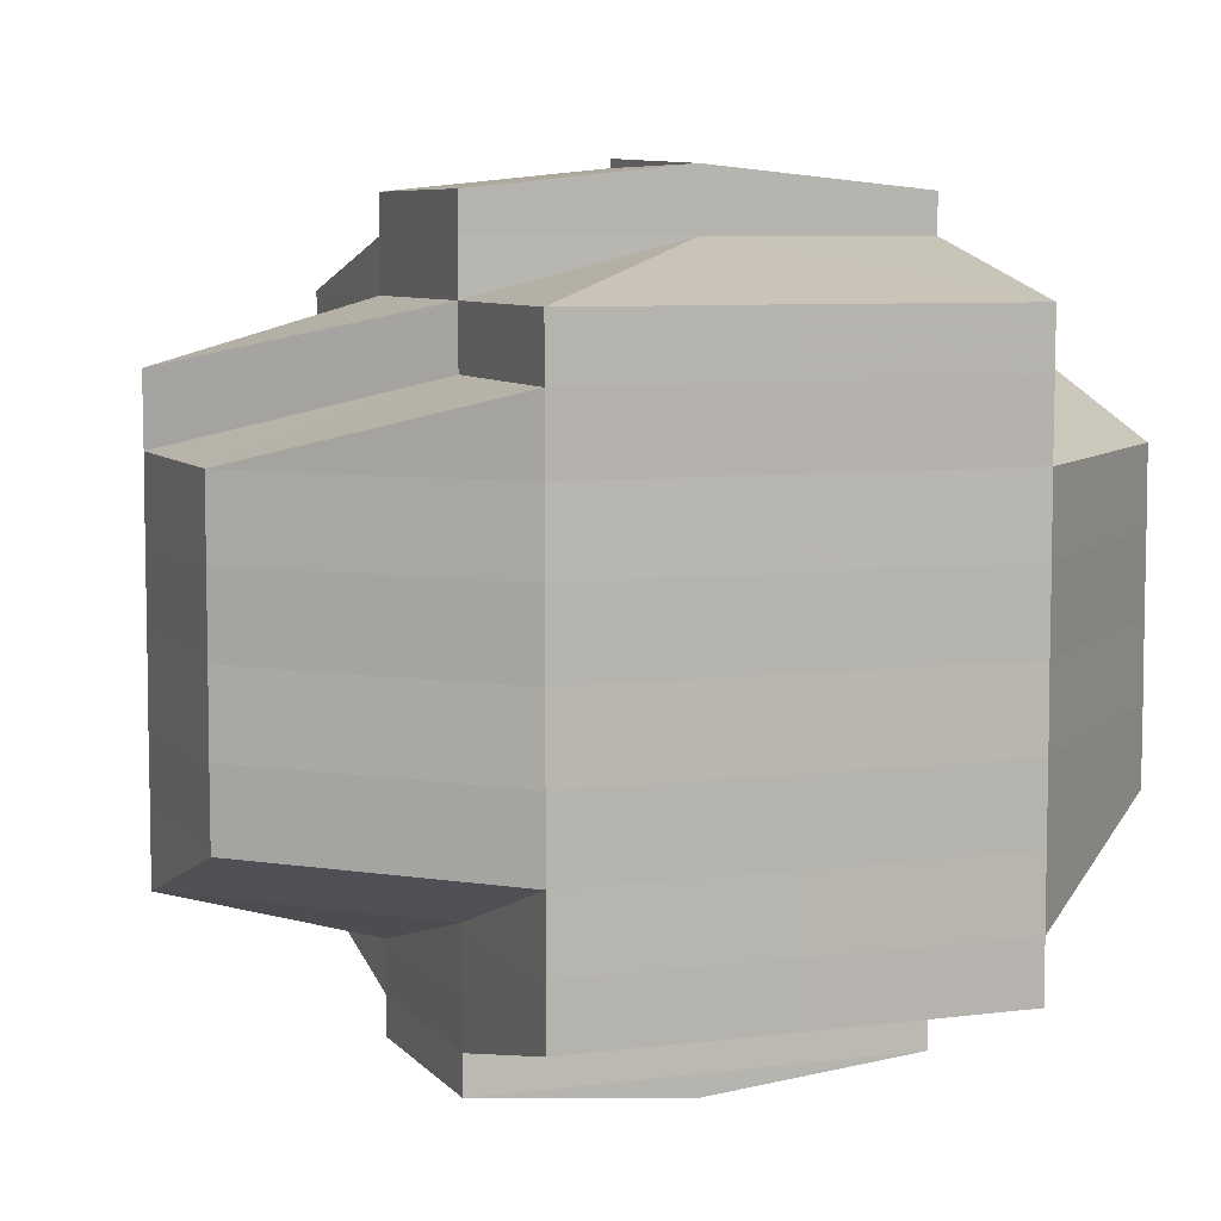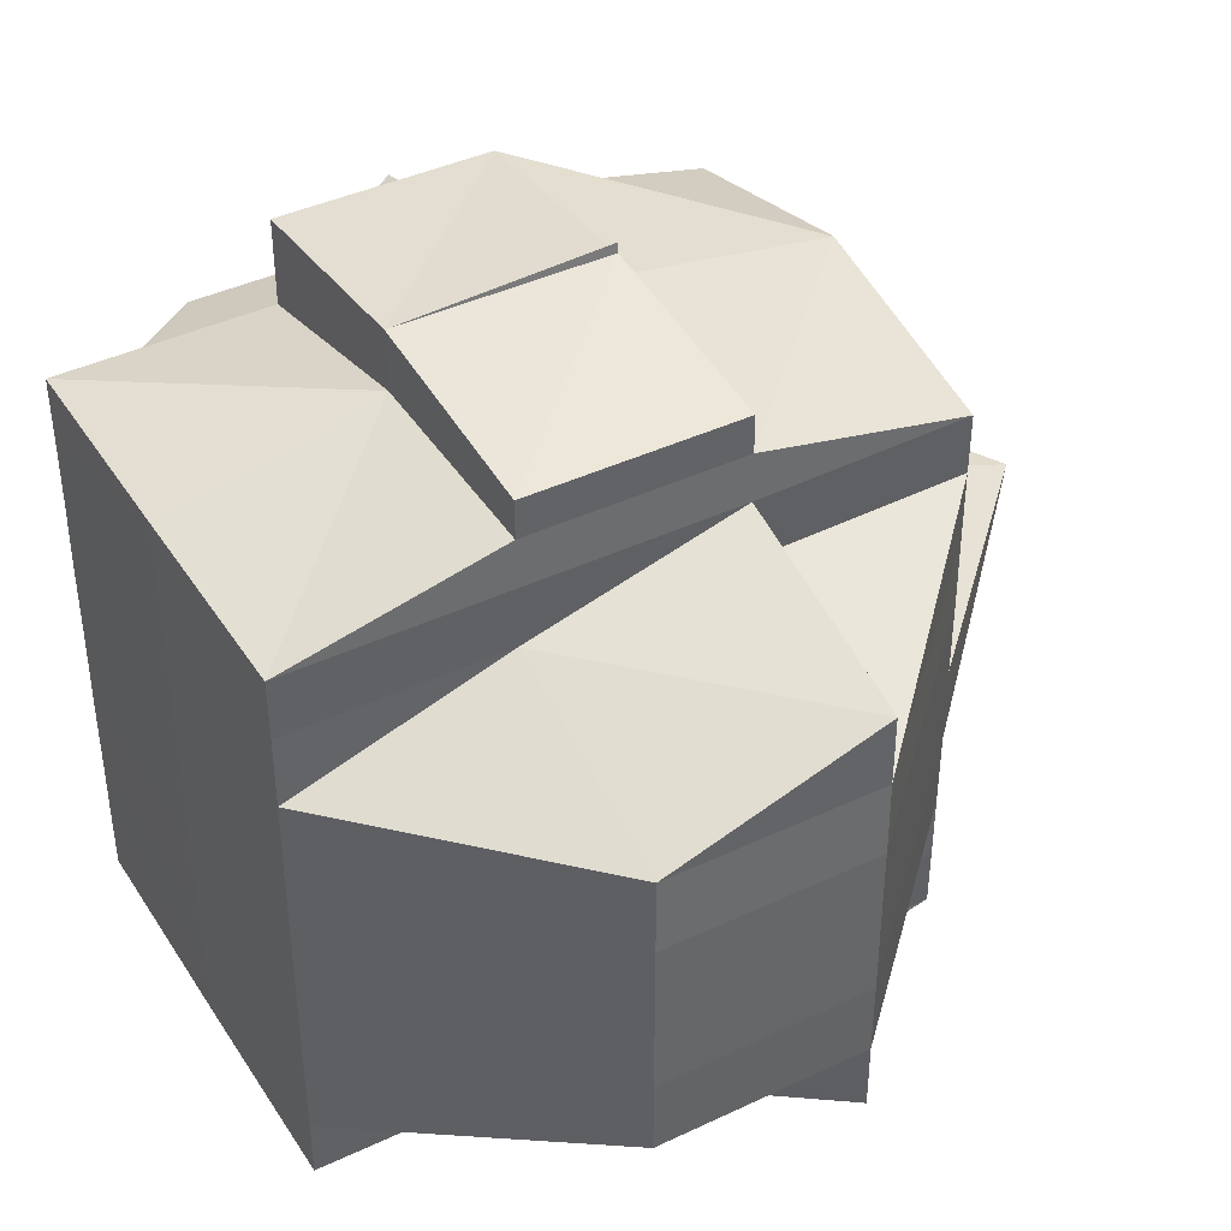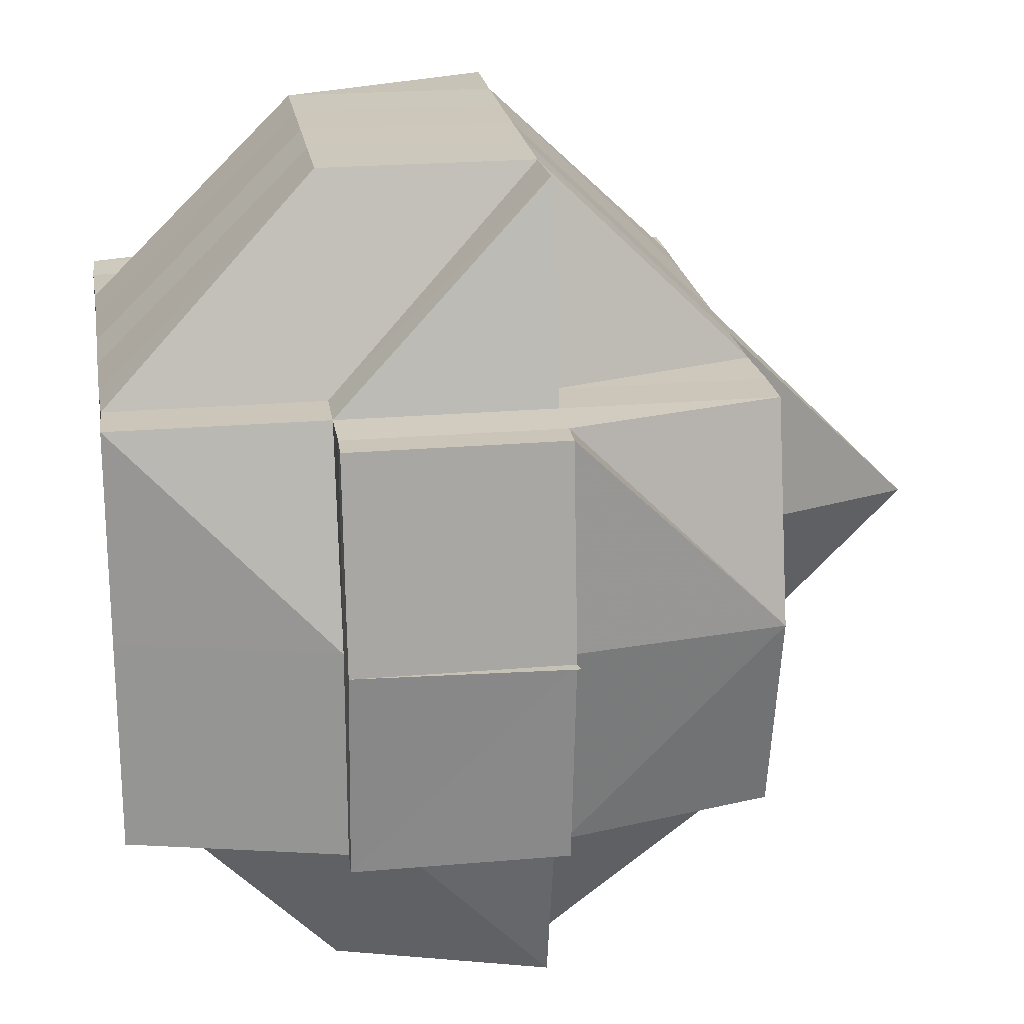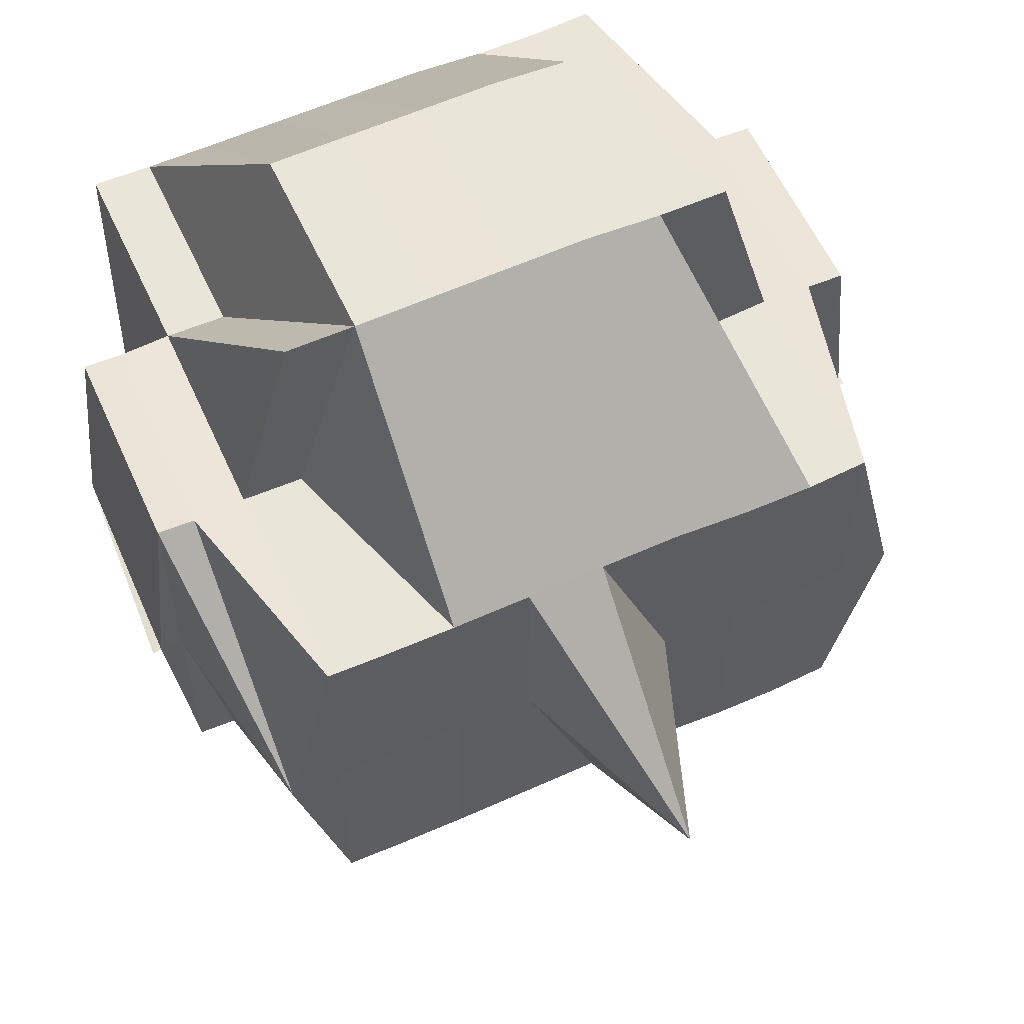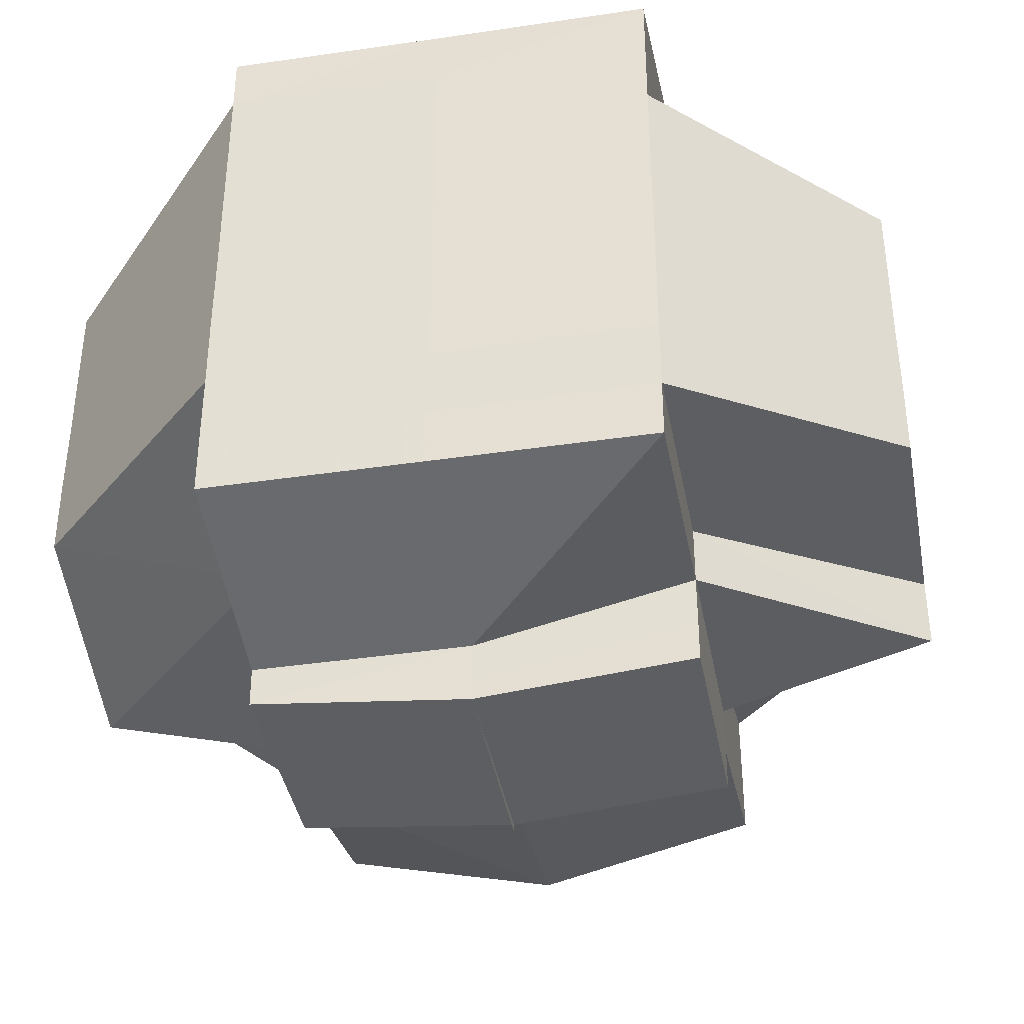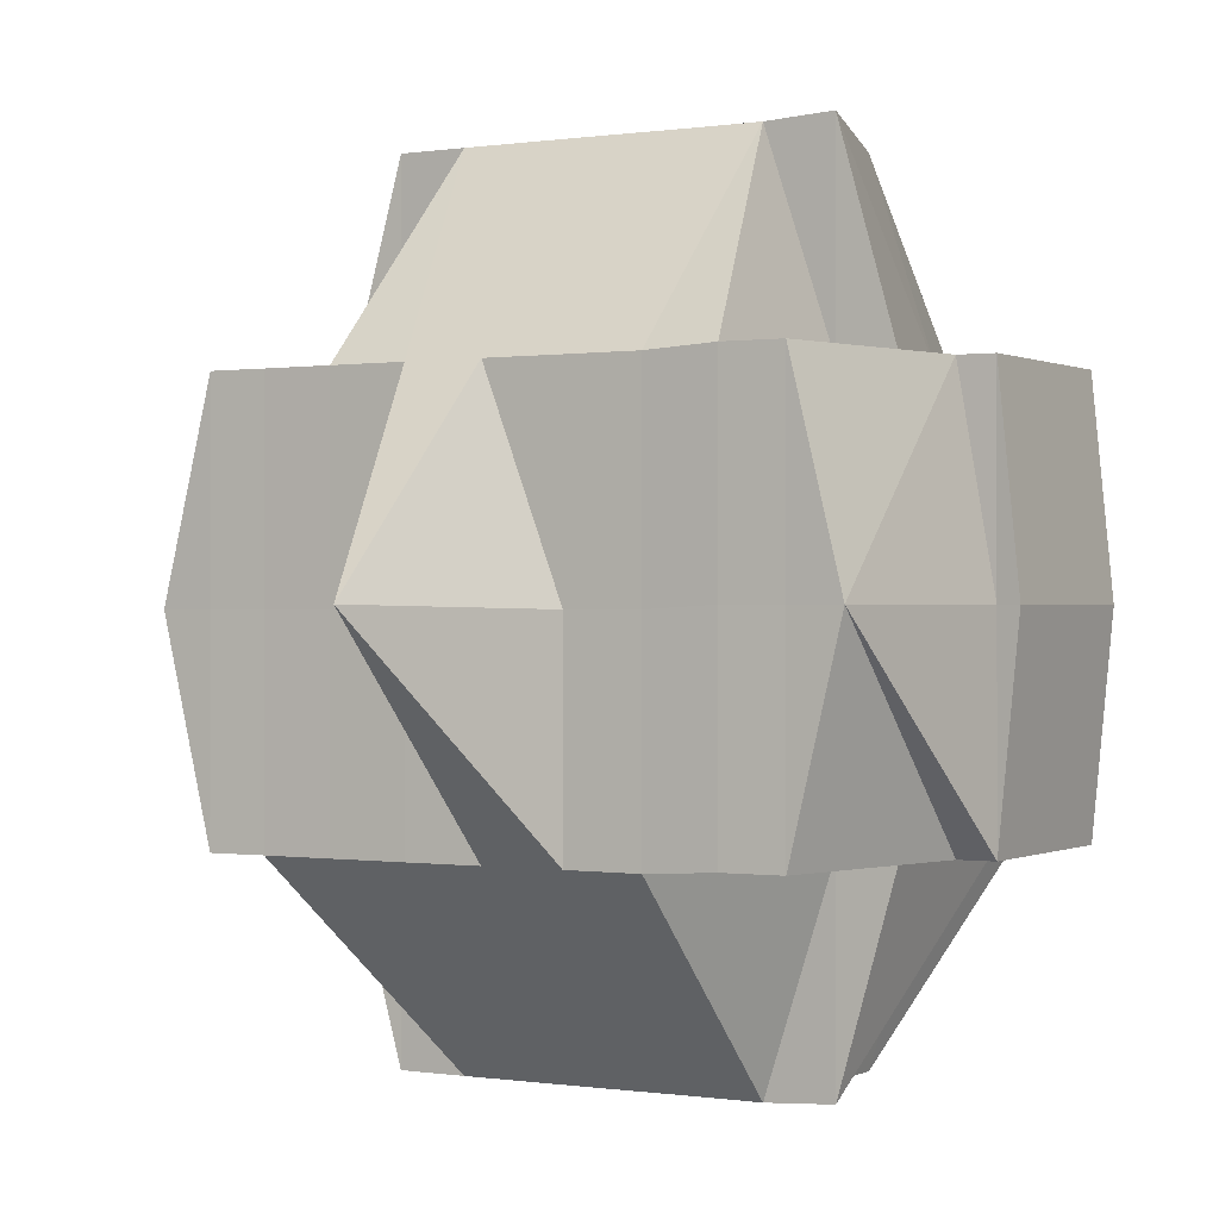
<metadata>
{"format":"obj","ext":"obj","renderer":"f3d","projection":"perspective","resolution":1024,"background":"white","views":[{"elev":7.0,"azim":69.3,"up":"+Z"},{"elev":41.4,"azim":149.9,"up":"+Z"},{"elev":21.7,"azim":171.0,"up":"+Y"},{"elev":58.4,"azim":-114.6,"up":"+Y"},{"elev":-39.5,"azim":100.3,"up":"+Z"},{"elev":-0.3,"azim":-59.8,"up":"+Y"}]}
</metadata>
<code>
o 5081
v 2175 1899 13.57
v 2175 1899 13.57
v 2175 1899 13.57
v 2175 1899 13.57
v 2175 1899 13.57
v 2175 1899 13.57
v 2175 1899 13.57
v 2175 1899 13.57
v 2175 1899 13.57
v 2175 1899 13.57
v 2175 1899 13.57
v 2175 1899 13.57
v 2175 1899 13.57
v 2175 1899 13.57
v 2175 1899 13.57
v 2175 1899 13.57
v 2175 1899 13.57
v 2175 1899 13.56
v 2175 1899 13.56
v 2175 1899 13.56
v 2175 1899 13.56
v 2175 1899 13.56
v 2175 1899 13.57
v 2175 1899 13.56
v 2175 1899 13.56
v 2175 1899 13.56
v 2175 1899 13.56
v 2175 1899 13.55
v 2175 1899 13.55
v 2175 1899 13.56
v 2175 1899 13.55
v 2175 1899 13.56
v 2175 1899 13.56
v 2175 1899 13.56
v 2175 1899 13.56
v 2175 1899 13.56
v 2175 1899 13.56
v 2175 1899 13.56
v 2175 1899 13.56
v 2175 1899 13.55
v 2175 1899 13.56
v 2175 1899 13.56
v 2175 1899 13.56
v 2175 1899 13.56
v 2175 1899 13.56
v 2175 1899 13.56
v 2175 1899 13.56
v 2175 1899 13.55
v 2175 1899 13.55
v 2175 1899 13.55
v 2175 1899 13.55
v 2175 1899 13.55
v 2175 1899 13.55
v 2175 1899 13.55
v 2175 1899 13.55
v 2175 1899 13.55
v 2175 1899 13.55
v 2175 1899 13.55
v 2175 1899 13.55
v 2175 1899 13.55
v 2175 1899 13.54
v 2175 1899 13.56
v 2175 1899 13.56
v 2175 1899 13.55
v 2175 1899 13.56
v 2175 1899 13.56
v 2175 1899 13.55
v 2175 1899 13.56
v 2175 1899 13.55
v 2175 1899 13.55
v 2175 1899 13.56
v 2175 1899 13.56
v 2175 1899 13.56
v 2175 1899 13.56
v 2175 1899 13.56
v 2175 1899 13.56
v 2175 1899 13.56
v 2175 1899 13.56
v 2175 1899 13.57
v 2175 1899 13.56
v 2175 1899 13.56
v 2175 1899 13.56
v 2175 1899 13.55
v 2175 1899 13.56
v 2175 1899 13.56
v 2175 1899 13.56
v 2175 1899 13.57
v 2175 1899 13.56
v 2175 1899 13.56
v 2175 1899 13.56
v 2175 1899 13.57
v 2175 1899 13.56
v 2175 1899 13.56
v 2175 1899 13.56
v 2175 1899 13.56
v 2175 1899 13.56
v 2175 1899 13.56
v 2175 1899 13.56
v 2175 1899 13.56
v 2175 1899 13.57
v 2175 1899 13.55
v 2175 1899 13.56
v 2175 1899 13.56
v 2175 1899 13.57
v 2175 1899 13.55
v 2175 1899 13.56
v 2175 1899 13.56
v 2175 1899 13.56
v 2175 1899 13.55
v 2175 1899 13.55
v 2175 1899 13.55
v 2175 1899 13.55
v 2175 1899 13.55
v 2175 1899 13.55
v 2175 1899 13.54
v 2175 1899 13.54
v 2175 1899 13.54
v 2175 1899 13.54
v 2175 1899 13.54
v 2175 1899 13.54
v 2175 1899 13.54
v 2175 1899 13.54
v 2175 1899 13.54
v 2175 1899 13.54
v 2175 1899 13.54
v 2175 1899 13.54
v 2175 1899 13.54
v 2175 1899 13.53
v 2175 1899 13.53
v 2175 1899 13.54
v 2175 1899 13.53
v 2175 1899 13.54
v 2175 1899 13.54
v 2175 1899 13.53
v 2175 1899 13.53
v 2175 1899 13.53
v 2175 1899 13.53
v 2175 1899 13.54
v 2175 1899 13.53
v 2175 1899 13.53
v 2175 1899 13.53
v 2175 1899 13.53
v 2175 1899 13.53
v 2175 1899 13.53
v 2175 1899 13.53
v 2175 1899 13.53
v 2175 1899 13.53
v 2175 1899 13.53
v 2175 1899 13.53
v 2175 1899 13.53
v 2175 1899 13.54
v 2175 1899 13.54
v 2175 1899 13.54
v 2175 1899 13.54
v 2175 1899 13.54
v 2175 1899 13.53
v 2175 1899 13.54
v 2175 1899 13.54
v 2175 1899 13.54
v 2175 1899 13.54
v 2175 1899 13.54
v 2175 1899 13.55
v 2175 1899 13.54
v 2175 1899 13.55
v 2175 1899 13.55
v 2175 1899 13.54
v 2175 1899 13.54
v 2175 1899 13.53
v 2175 1899 13.54
v 2175 1899 13.55
v 2175 1899 13.56
v 2175 1899 13.56
v 2175 1899 13.54
v 2175 1899 13.55
v 2175 1899 13.56
v 2175 1899 13.56
v 2175 1899 13.56
v 2175 1899 13.55
v 2175 1899 13.55
v 2175 1899 13.55
v 2175 1899 13.54
v 2175 1899 13.54
v 2175 1899 13.54
v 2175 1899 13.54
v 2175 1899 13.54
v 2175 1899 13.54
v 2175 1899 13.54
v 2175 1899 13.54
v 2175 1899 13.54
v 2175 1899 13.53
v 2175 1899 13.53
v 2175 1899 13.53
v 2175 1899 13.53
v 2175 1899 13.54
v 2175 1899 13.54
v 2175 1899 13.54
v 2175 1899 13.54
v 2175 1899 13.53
v 2175 1899 13.54
v 2175 1899 13.53
v 2175 1899 13.54
v 2175 1899 13.54
v 2175 1899 13.53
v 2175 1899 13.53
v 2175 1899 13.54
v 2175 1899 13.53
v 2175 1899 13.53
v 2175 1899 13.54
v 2175 1899 13.53
v 2175 1899 13.53
v 2175 1899 13.53
v 2175 1899 13.53
v 2175 1899 13.53
v 2175 1899 13.53
v 2175 1899 13.53
v 2175 1899 13.53
v 2175 1899 13.53
v 2175 1899 13.53
v 2175 1899 13.53
v 2175 1899 13.53
v 2175 1899 13.53
v 2175 1899 13.53
v 2175 1899 13.53
v 2175 1899 13.53
v 2175 1899 13.53
v 2175 1899 13.53
v 2175 1899 13.53
v 2175 1899 13.53
v 2175 1899 13.53
v 2175 1899 13.53
v 2175 1899 13.53
v 2175 1899 13.53
v 2175 1899 13.53
v 2175 1899 13.53
v 2175 1899 13.53
v 2175 1899 13.53
v 2175 1899 13.53
v 2175 1899 13.53
v 2175 1899 13.53
v 2175 1899 13.53
v 2175 1899 13.53
v 2175 1899 13.57
v 2175 1899 13.56
v 2175 1899 13.57
v 2175 1899 13.57
v 2175 1899 13.56
v 2175 1899 13.56
v 2175 1899 13.56
v 2175 1899 13.56
v 2175 1899 13.56
v 2175 1899 13.55
v 2175 1899 13.56
v 2175 1899 13.56
v 2175 1899 13.56
v 2175 1899 13.54
v 2175 1899 13.54
v 2175 1899 13.54
v 2175 1899 13.54
v 2175 1899 13.53
v 2175 1899 13.54
v 2175 1899 13.53
v 2175 1899 13.54
v 2175 1899 13.54
v 2175 1899 13.53
v 2175 1899 13.54
v 2175 1899 13.53
v 2175 1899 13.53
v 2175 1899 13.53
v 2175 1899 13.53
v 2175 1899 13.53
f 1 2 3
f 4 5 3
f 1 6 7
f 6 8 9
f 4 10 11
f 10 12 13
f 14 15 9
f 16 14 7
f 17 18 14
f 18 19 20
f 21 22 15
f 14 21 23
f 21 24 22
f 25 21 14
f 26 27 24
f 28 29 27
f 26 28 30
f 31 28 26
f 32 33 21
f 34 32 35
f 33 36 21
f 33 26 36
f 37 38 33
f 39 26 33
f 39 31 26
f 40 31 39
f 41 40 39
f 41 39 42
f 43 41 42
f 42 44 45
f 46 47 42
f 47 48 41
f 49 40 41
f 49 50 40
f 40 51 31
f 50 51 40
f 51 52 31
f 31 52 28
f 50 53 51
f 52 54 28
f 28 54 55
f 51 56 52
f 53 56 51
f 52 57 54
f 56 57 52
f 54 58 55
f 57 59 54
f 54 59 58
f 55 58 60
f 57 61 59
f 55 60 62
f 62 60 63
f 60 64 65
f 62 65 66
f 58 67 60
f 68 69 62
f 60 67 70
f 71 68 72
f 30 62 72
f 72 62 73
f 74 72 75
f 72 73 76
f 77 72 76
f 77 78 79
f 73 80 76
f 81 82 80
f 82 83 84
f 76 80 85
f 80 86 85
f 76 85 87
f 88 89 86
f 86 90 85
f 91 92 87
f 85 90 93
f 86 94 90
f 84 94 86
f 90 95 93
f 93 95 25
f 96 97 95
f 95 98 99
f 93 99 100
f 97 101 102
f 103 93 104
f 104 93 16
f 102 105 106
f 107 106 108
f 109 49 102
f 109 110 49
f 110 50 49
f 111 110 109
f 110 112 50
f 112 53 50
f 113 112 110
f 111 113 110
f 114 111 109
f 113 115 112
f 112 116 53
f 115 116 112
f 116 117 53
f 53 117 56
f 115 118 116
f 117 119 56
f 56 119 57
f 119 61 57
f 117 120 119
f 116 121 117
f 121 120 117
f 118 121 116
f 121 122 120
f 120 123 119
f 119 123 61
f 124 125 118
f 122 126 127
f 128 129 126
f 130 122 121
f 118 130 121
f 125 131 130
f 132 130 118
f 133 134 132
f 130 135 122
f 136 135 130
f 135 137 138
f 136 139 135
f 135 139 128
f 140 139 136
f 139 141 128
f 128 141 142
f 139 143 141
f 142 141 144
f 141 145 144
f 146 147 145
f 147 148 149
f 144 149 150
f 144 150 151
f 142 144 152
f 152 151 153
f 152 144 154
f 155 156 152
f 157 155 123
f 158 152 123
f 123 152 159
f 123 159 61
f 61 159 160
f 61 160 59
f 159 161 160
f 59 160 162
f 59 162 58
f 58 162 67
f 160 163 162
f 160 161 163
f 162 164 67
f 162 163 164
f 67 164 165
f 67 165 70
f 166 167 161
f 167 168 169
f 154 169 161
f 70 165 170
f 70 170 84
f 84 170 94
f 94 171 172
f 161 169 173
f 170 114 94
f 114 174 171
f 94 114 175
f 175 176 177
f 161 173 163
f 170 178 114
f 165 178 170
f 178 111 114
f 165 179 178
f 178 180 111
f 179 180 178
f 180 113 111
f 164 179 165
f 180 181 113
f 181 115 113
f 181 182 115
f 182 118 115
f 183 181 180
f 179 183 180
f 184 182 181
f 183 184 181
f 184 185 182
f 186 185 187
f 185 188 189
f 190 191 188
f 192 193 190
f 194 184 183
f 195 183 179
f 195 194 183
f 164 195 179
f 163 195 164
f 163 173 195
f 173 194 195
f 194 196 184
f 173 197 194
f 197 196 194
f 169 197 173
f 197 198 196
f 196 198 199
f 169 200 197
f 196 201 202
f 198 203 201
f 204 198 205
f 206 200 169
f 200 207 208
f 206 209 200
f 200 209 210
f 210 211 212
f 213 209 214
f 215 216 209
f 217 218 209
f 209 218 219
f 216 220 218
f 220 221 222
f 223 220 224
f 218 225 226
f 218 226 227
f 228 227 229
f 224 143 230
f 143 231 232
f 143 233 231
f 234 235 143
f 236 235 237
f 235 238 239
f 240 234 140
f 193 240 140
f 140 222 241
f 219 140 190
f 190 140 136
f 87 242 13
f 87 243 242
f 244 87 11
f 245 246 244
f 247 248 249
f 250 251 248
f 252 253 254
f 255 256 257
f 258 259 256
f 260 261 262
f 263 264 265
f 266 267 268
f 269 267 270

</code>
